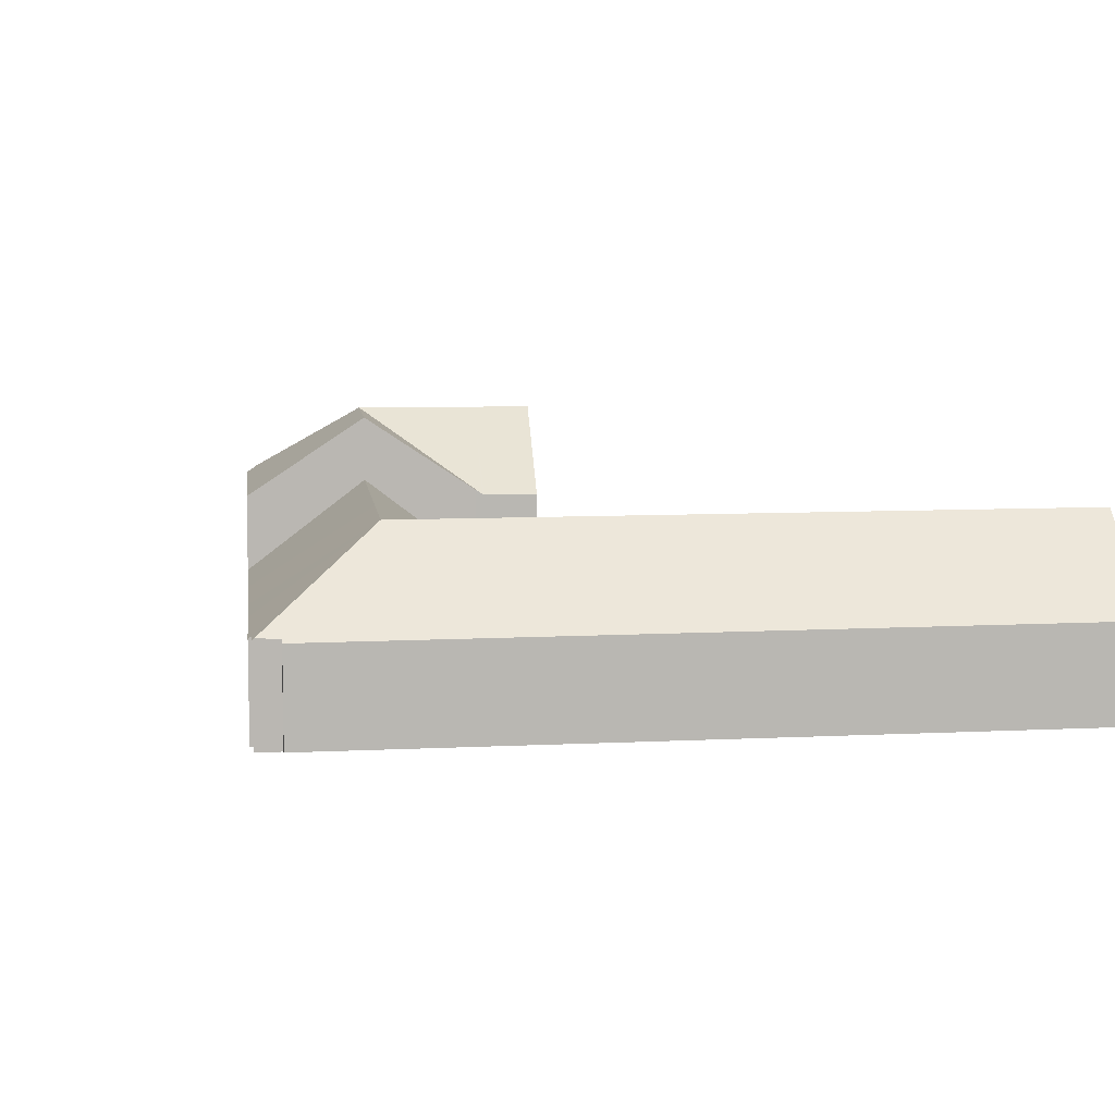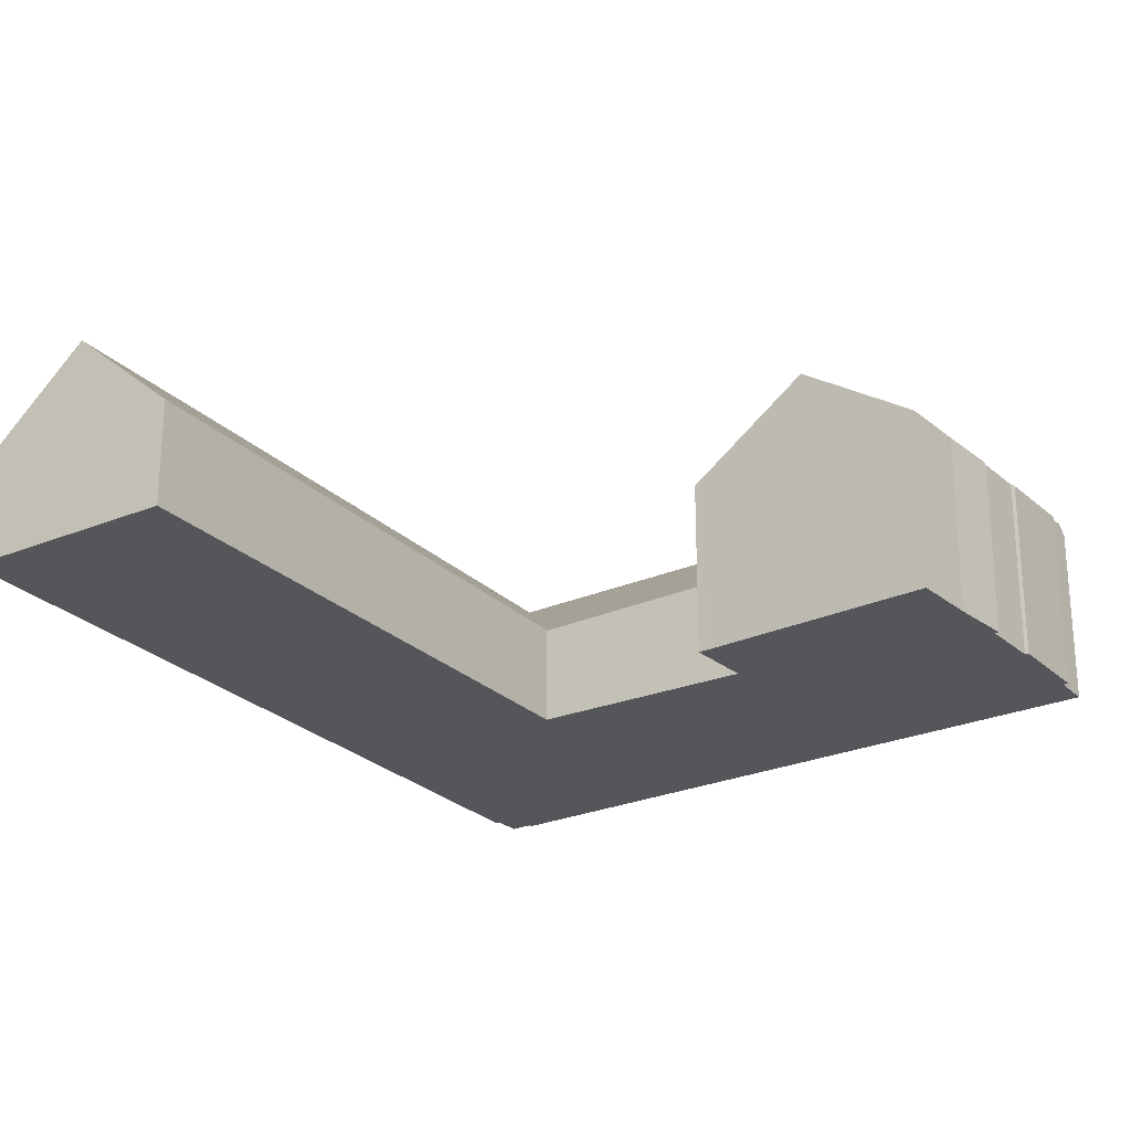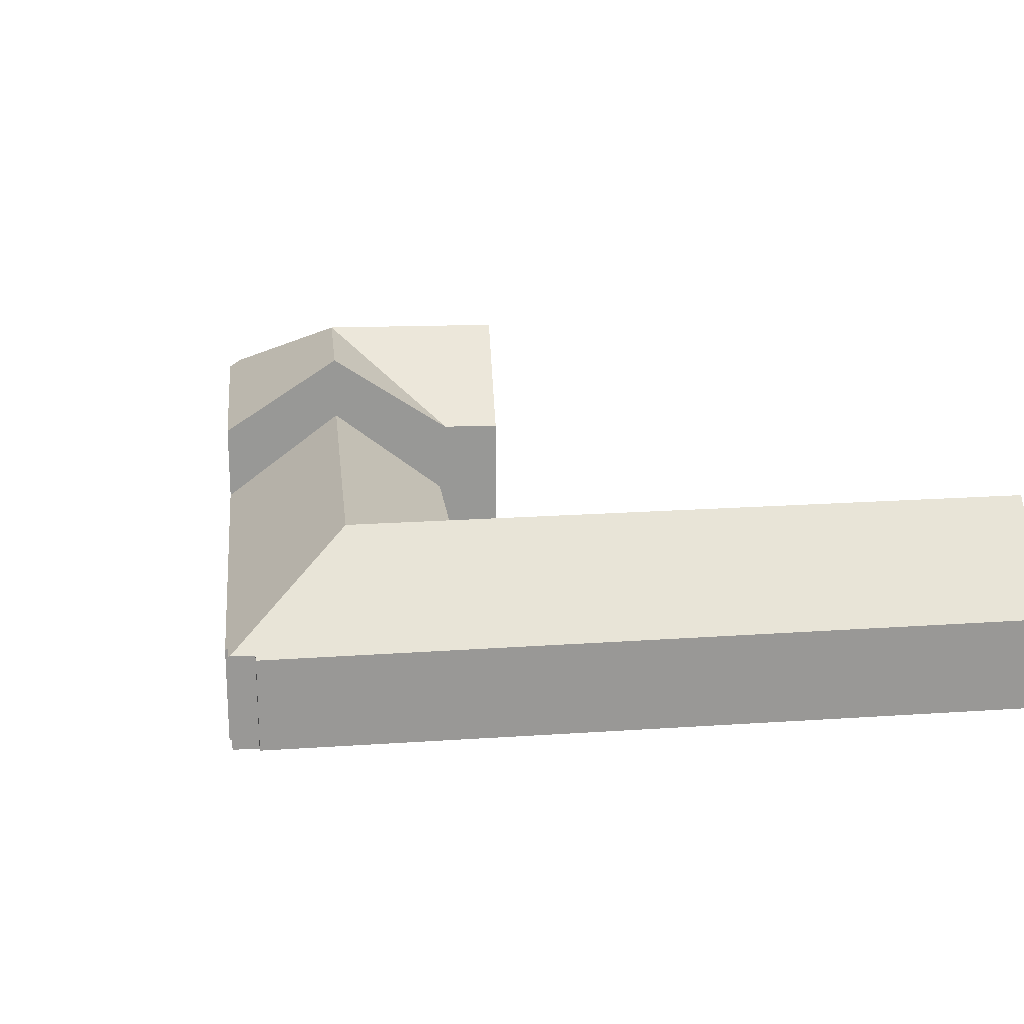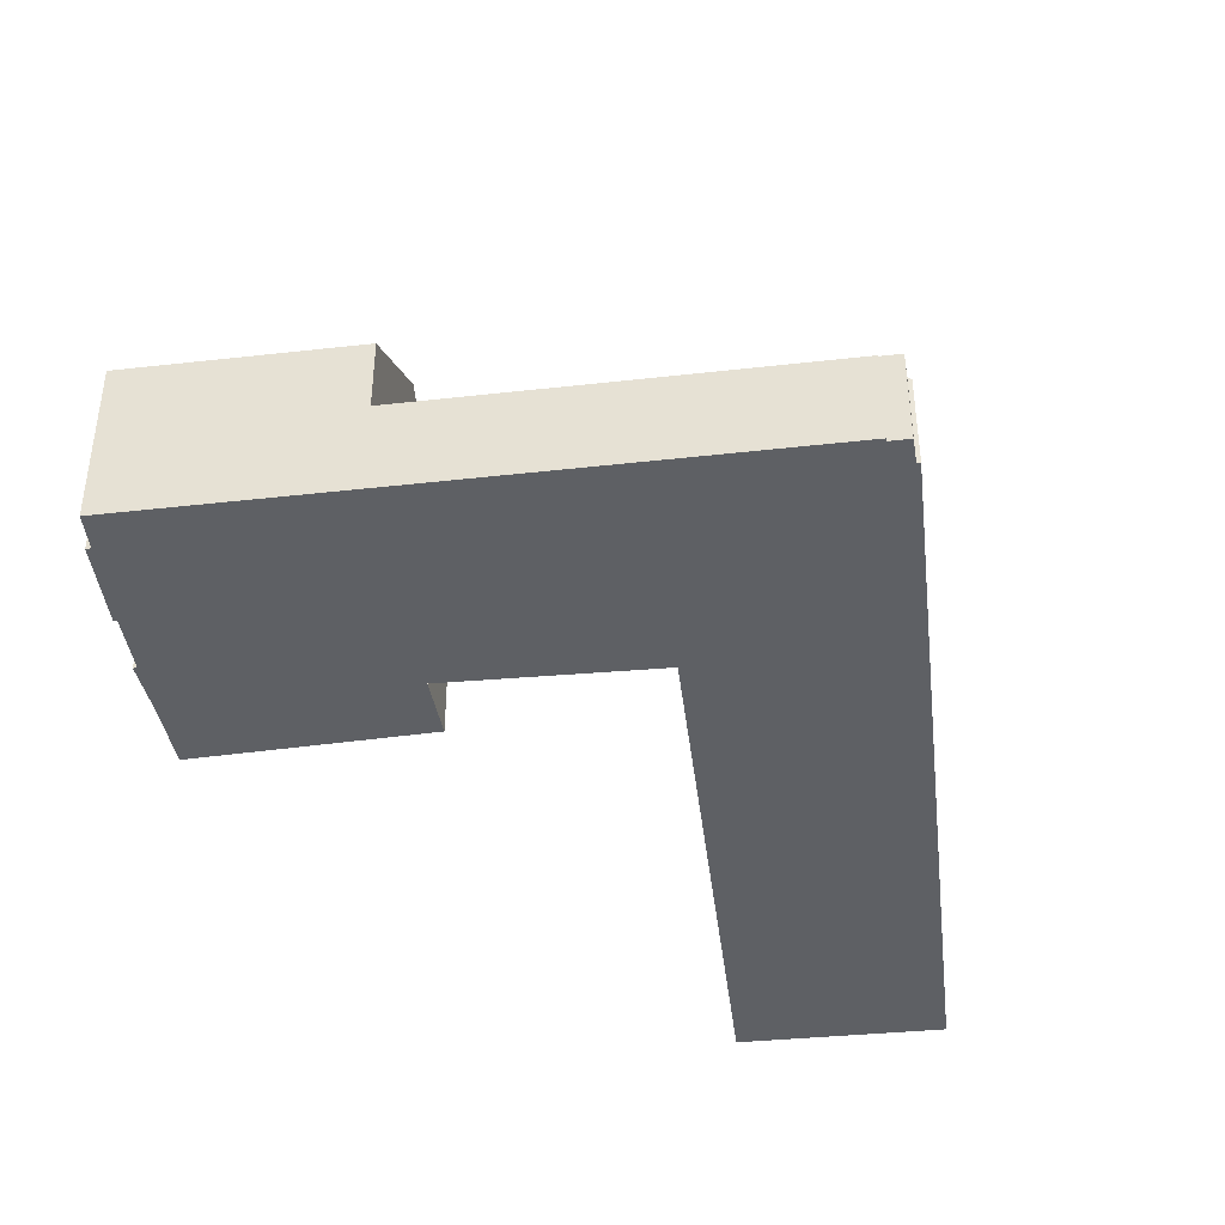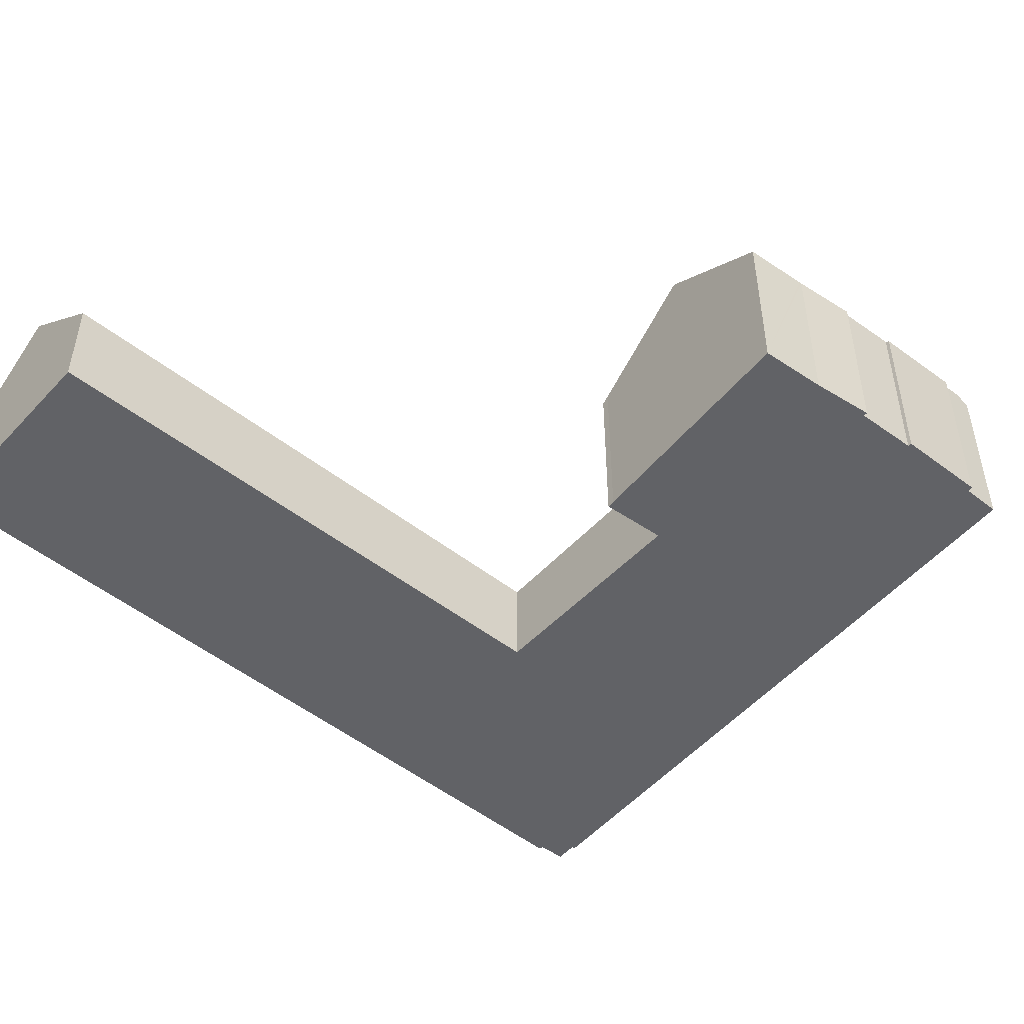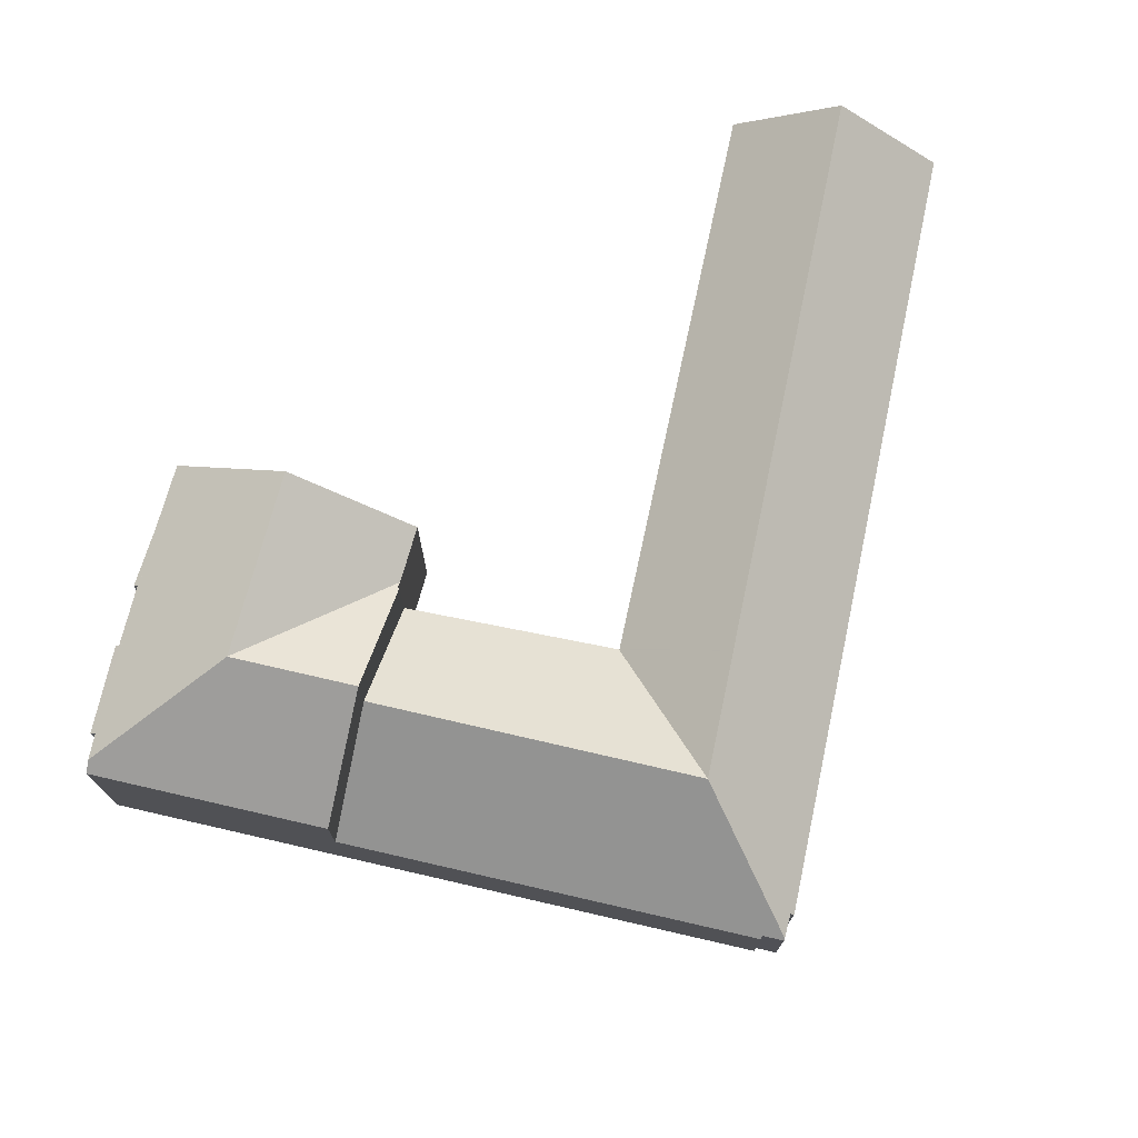
<metadata>
{"format":"obj","ext":"obj","renderer":"f3d","projection":"perspective","resolution":1024,"background":"white","views":[{"elev":8.2,"azim":-38.2,"up":"+Y"},{"elev":-25.4,"azim":93.4,"up":"+Y"},{"elev":21.8,"azim":-37.0,"up":"+Y"},{"elev":-43.0,"azim":-113.7,"up":"+Y"},{"elev":-50.7,"azim":109.1,"up":"+Y"},{"elev":75.2,"azim":-108.4,"up":"+Y"}]}
</metadata>
<code>
v  15.79 4.764 -2.882
v  7.704 9.43 -1.347
v  15.77 4.763 -2.843
v  10.51 9.43 -5.958
v  20.94 5.057 -12.07
v  16.18 9.43 -15.25
v  13.02 9.43 1.755
v  0.099 5.028 0.064
v  0.546 4.939 -0.892
v  0 4.938 3.024e-16
v  3.386 4.813 -5.87
v  5.293 4.811 -9.003
v  8.099 4.809 -13.61
v  10.04 4.807 -16.81
v  11.14 4.806 -18.61
v  0.408 4.815 -0.977
v  37.33 9.43 15.94
v  34.48 4.871 20.32
v  34.72 4.871 20.47
v  28.78 4.861 17.01
v  15.08 9.43 2.957
v  12.21 4.832 7.387
v  10.27 4.828 6.264
v  1.008 4.812 0.881
v  1.092 4.977 0.711
v  39.91 4.941 11.47
v  17.98 4.8 -1.503
v  15.79 4.786 -2.796
v  15.75 4.785 -2.821
v  20.94 7.394e-16 -12.07
v  16.18 9.337e-16 -15.25
v  11.14 1.139e-15 -18.61
v  39.91 -7.026e-16 11.47
v  17.98 9.203e-17 -1.503
v  15.79 1.712e-16 -2.796
v  15.75 1.727e-16 -2.821
v  15.77 1.741e-16 -2.843
v  15.79 1.765e-16 -2.882
v  34.72 -1.253e-15 20.47
v  37.33 -9.757e-16 15.94
v  10.04 1.029e-15 -16.81
v  8.099 8.336e-16 -13.61
v  5.293 5.513e-16 -9.003
v  3.386 3.594e-16 -5.87
v  0.408 5.982e-17 -0.977
v  0.546 5.462e-17 -0.892
v  0 0 0
v  1.092 -4.354e-17 0.711
v  1.008 -5.395e-17 0.881
v  0.099 -3.919e-18 0.064
v  10.27 -3.836e-16 6.264
v  12.21 -4.523e-16 7.387
v  28.78 -1.042e-15 17.01
v  34.48 -1.244e-15 20.32
v  19.36 12.64 -20.48
v  20.98 8.852 -12.15
v  21.28 8.615 -11.95
v  16.18 12.64 -15.25
v  20.94 8.85 -12.07
v  24.49 12.64 -17.06
v  21.34 8.614 -11.9
v  23.61 8.591 -10.35
v  23.8 8.834 -10.66
v  26.91 12.64 -15.45
v  18.87 8.796 -27.73
v  22.46 8.797 -25.34
v  22.53 8.678 -25.51
v  18.72 8.971 -27.52
v  24.96 8.763 -23.74
v  27.44 8.743 -22.12
v  27.54 8.743 -22.06
v  30.07 8.779 -20.3
v  17.64 9.02 -28.15
v  25.07 8.628 -23.91
v  17.13 8.628 -28.45
v  14.67 8.629 -24.41
v  11.49 8.631 -19.19
v  11.14 8.632 -18.61
v  20.98 7.439e-16 -12.15
v  21.34 7.287e-16 -11.9
v  23.61 6.339e-16 -10.35
v  21.28 7.315e-16 -11.95
v  23.8 6.528e-16 -10.66
v  30.07 1.243e-15 -20.3
v  26.91 9.46e-16 -15.45
v  22.46 1.552e-15 -25.34
v  22.53 1.562e-15 -25.51
v  27.44 1.355e-15 -22.12
v  27.54 1.351e-15 -22.06
v  25.07 1.464e-15 -23.91
v  24.96 1.454e-15 -23.74
v  18.87 1.698e-15 -27.73
v  18.72 1.685e-15 -27.52
v  17.13 1.742e-15 -28.45
v  17.64 1.724e-15 -28.15
v  11.49 1.175e-15 -19.19
v  14.67 1.495e-15 -24.41
g defaultobject
f 1 2 3
f 2 1 4
f 4 1 5
f 4 5 6
f 3 2 7
f 8 9 10
f 9 8 2
f 9 2 11
f 11 2 12
f 12 2 4
f 12 4 13
f 13 4 6
f 13 6 14
f 14 6 15
f 11 16 9
f 17 18 19
f 18 17 20
f 20 17 21
f 20 21 22
f 22 21 23
f 23 21 7
f 23 7 24
f 24 7 2
f 24 2 25
f 25 2 8
f 26 21 17
f 21 26 27
f 21 27 28
f 21 28 7
f 7 28 29
f 30 6 5
f 6 30 15
f 15 30 31
f 15 31 32
f 33 27 26
f 27 33 34
f 27 34 28
f 28 34 35
f 28 35 29
f 29 35 36
f 36 3 29
f 3 36 37
f 1 30 5
f 30 1 3
f 30 3 37
f 30 37 38
f 39 17 19
f 17 39 26
f 26 39 40
f 26 40 33
f 32 14 15
f 14 32 41
f 14 41 13
f 13 41 42
f 13 42 12
f 12 42 43
f 12 43 11
f 11 43 44
f 11 44 16
f 16 44 45
f 46 10 9
f 10 46 47
f 48 24 25
f 24 48 49
f 16 46 9
f 46 16 45
f 10 25 8
f 25 10 48
f 48 10 47
f 48 47 50
f 49 23 24
f 23 49 51
f 23 51 22
f 22 51 52
f 22 52 20
f 20 52 53
f 20 53 18
f 18 53 54
f 18 54 19
f 19 54 39
f 54 40 39
f 40 54 33
f 33 54 53
f 33 53 34
f 34 53 52
f 34 52 35
f 35 52 51
f 35 51 49
f 35 49 36
f 36 49 38
f 38 49 30
f 30 49 31
f 31 49 32
f 32 49 48
f 32 48 50
f 32 50 46
f 46 50 47
f 32 46 43
f 43 46 45
f 43 45 44
f 32 43 42
f 32 42 41
f 55 56 57
f 56 55 58
f 58 59 56
f 57 60 55
f 60 57 61
f 60 61 62
f 60 62 63
f 60 63 64
f 65 66 67
f 66 65 68
f 66 68 69
f 69 68 70
f 70 68 71
f 71 68 72
f 72 68 64
f 64 68 73
f 64 73 60
f 60 73 55
f 70 74 69
f 75 55 73
f 55 75 76
f 55 76 77
f 55 77 58
f 58 77 78
f 32 58 78
f 58 32 59
f 59 32 30
f 30 32 31
f 79 57 56
f 57 79 61
f 61 79 62
f 62 79 80
f 62 80 81
f 80 79 82
f 59 79 56
f 79 59 30
f 62 83 63
f 83 62 81
f 63 72 64
f 72 63 83
f 72 83 84
f 84 83 85
f 86 67 66
f 67 86 87
f 84 71 72
f 71 84 70
f 70 84 88
f 88 84 89
f 88 74 70
f 74 88 90
f 69 86 66
f 86 69 91
f 67 92 65
f 92 67 87
f 93 73 68
f 73 93 75
f 75 93 94
f 94 93 95
f 74 91 69
f 91 74 90
f 65 93 68
f 93 65 92
f 77 32 78
f 32 77 76
f 32 76 75
f 32 75 96
f 96 75 97
f 97 75 94
f 87 93 92
f 95 97 94
f 97 95 93
f 97 93 87
f 97 87 86
f 97 86 91
f 88 91 90
f 91 88 97
f 97 88 96
f 96 88 89
f 96 89 84
f 96 84 85
f 96 85 32
f 32 85 31
f 31 85 83
f 31 83 79
f 79 83 82
f 82 83 80
f 80 83 81
f 30 31 79

</code>
